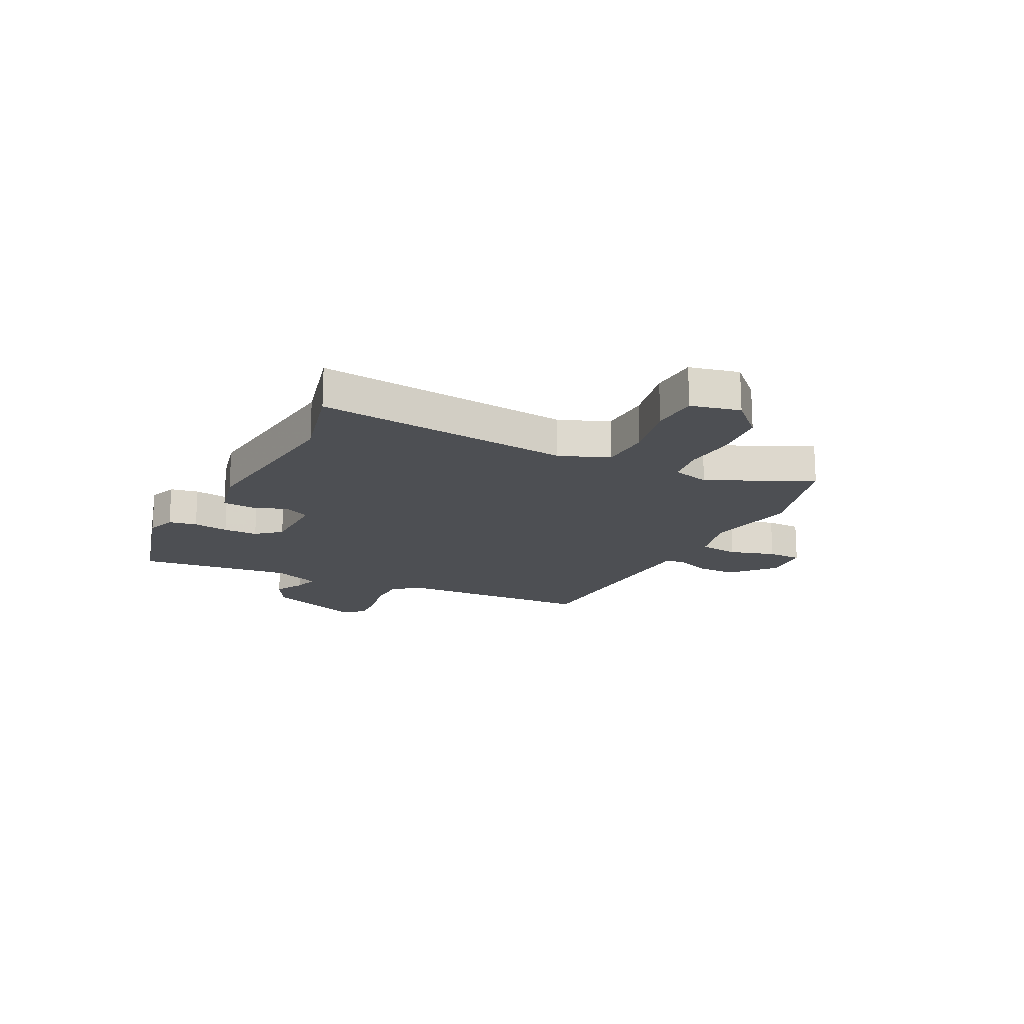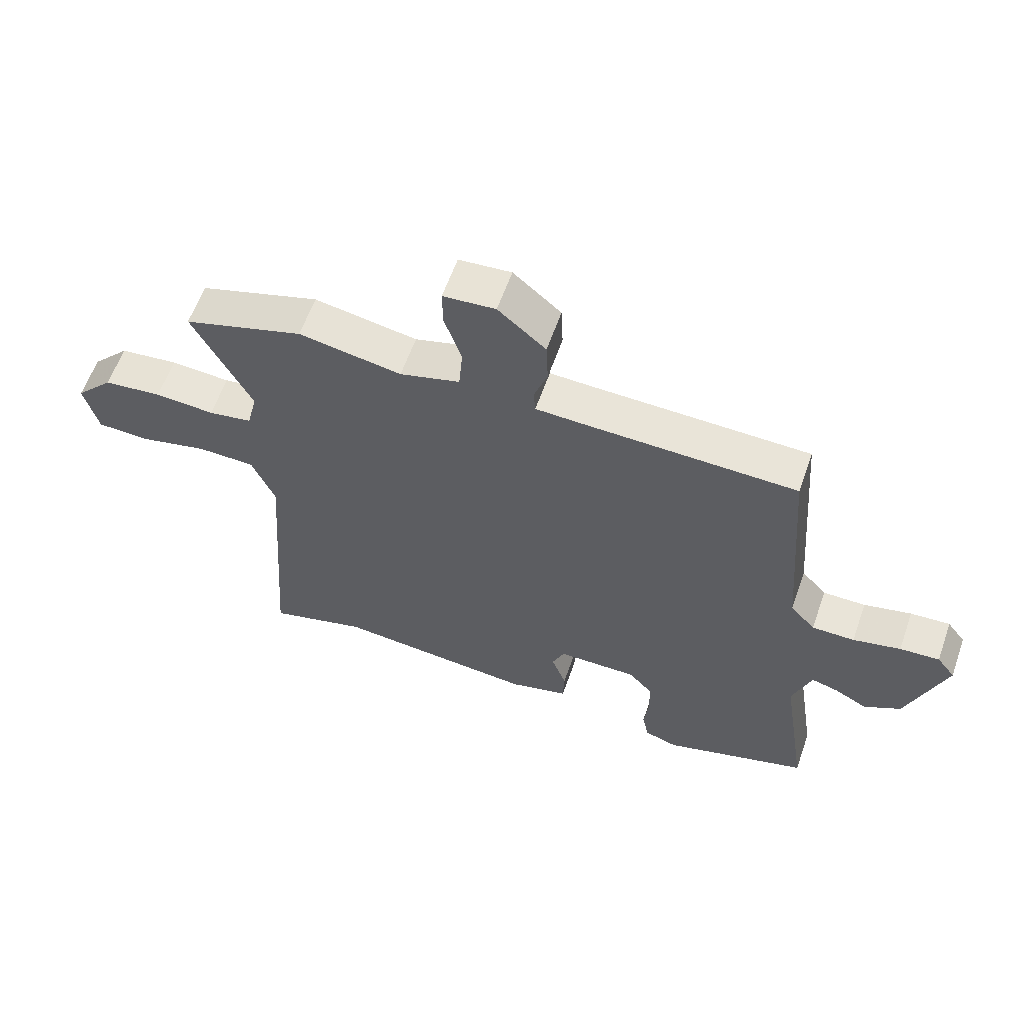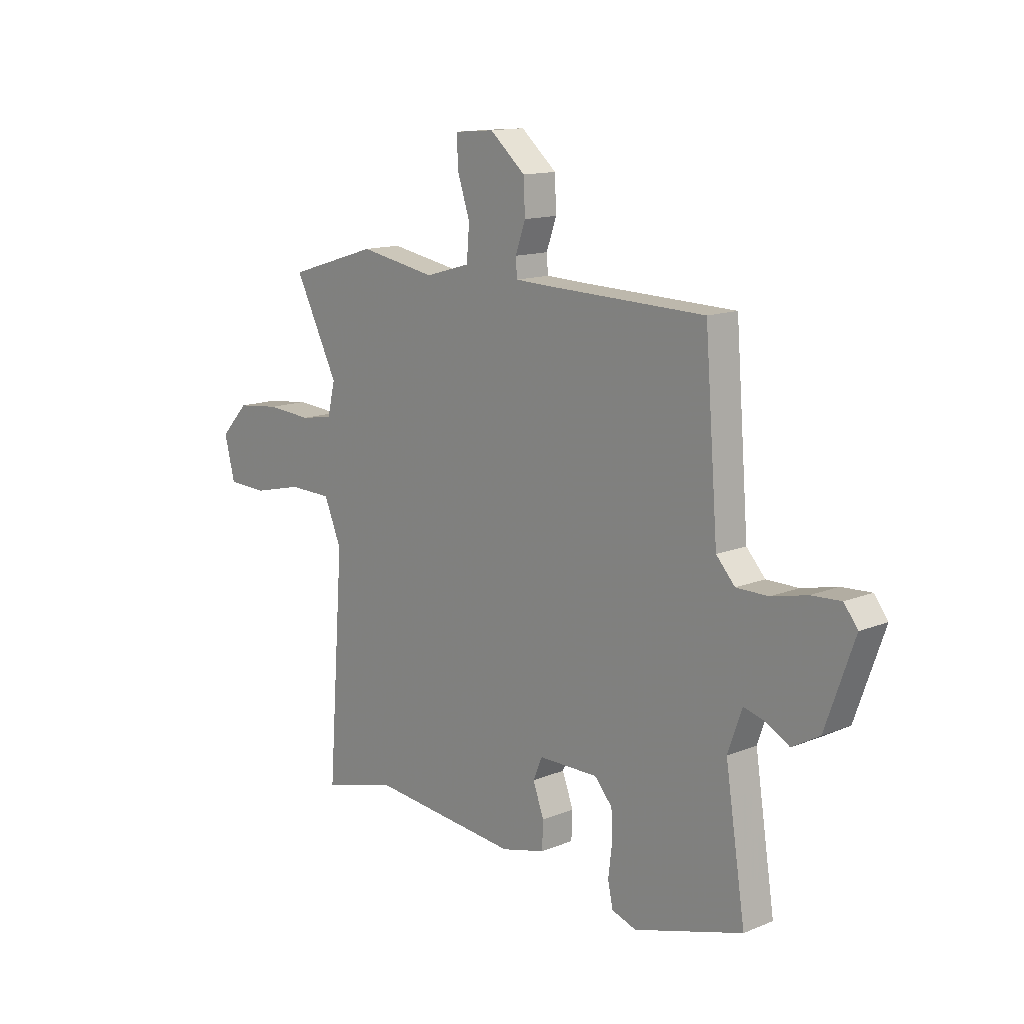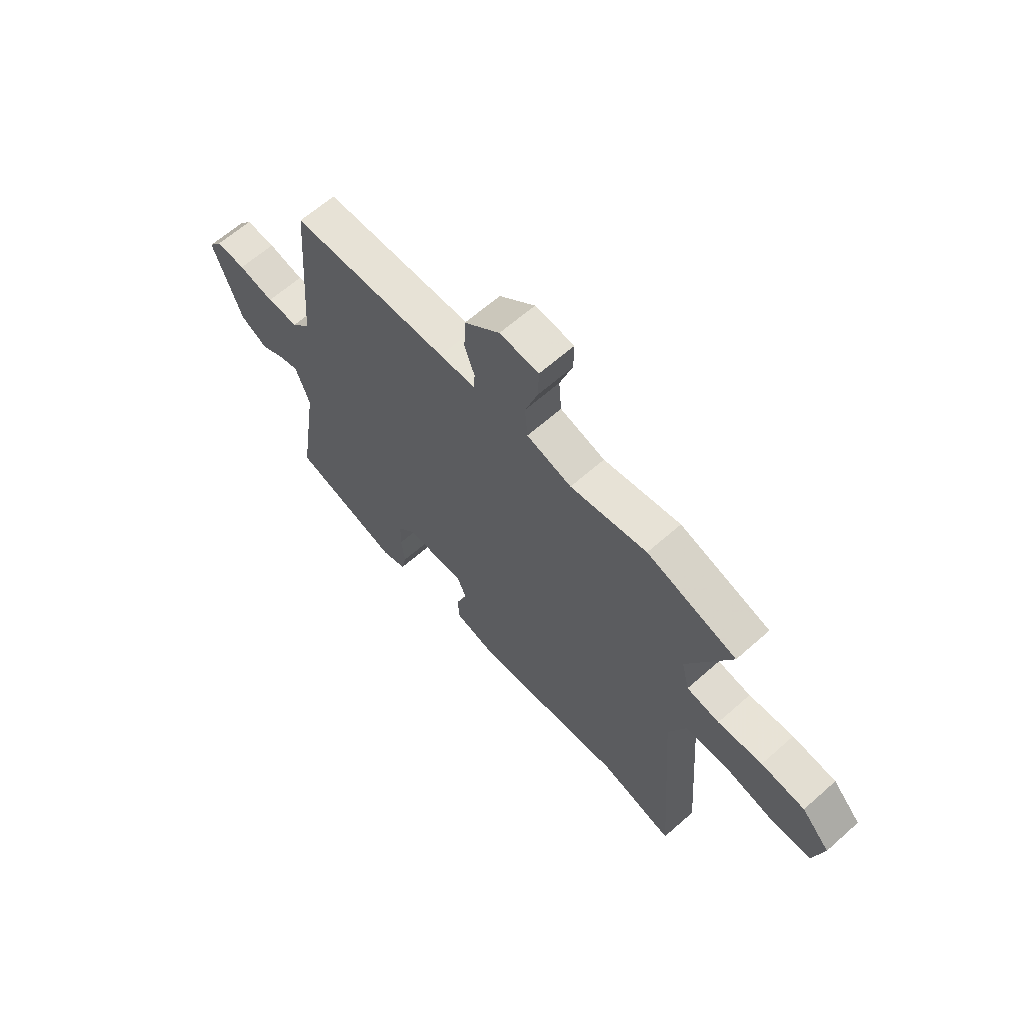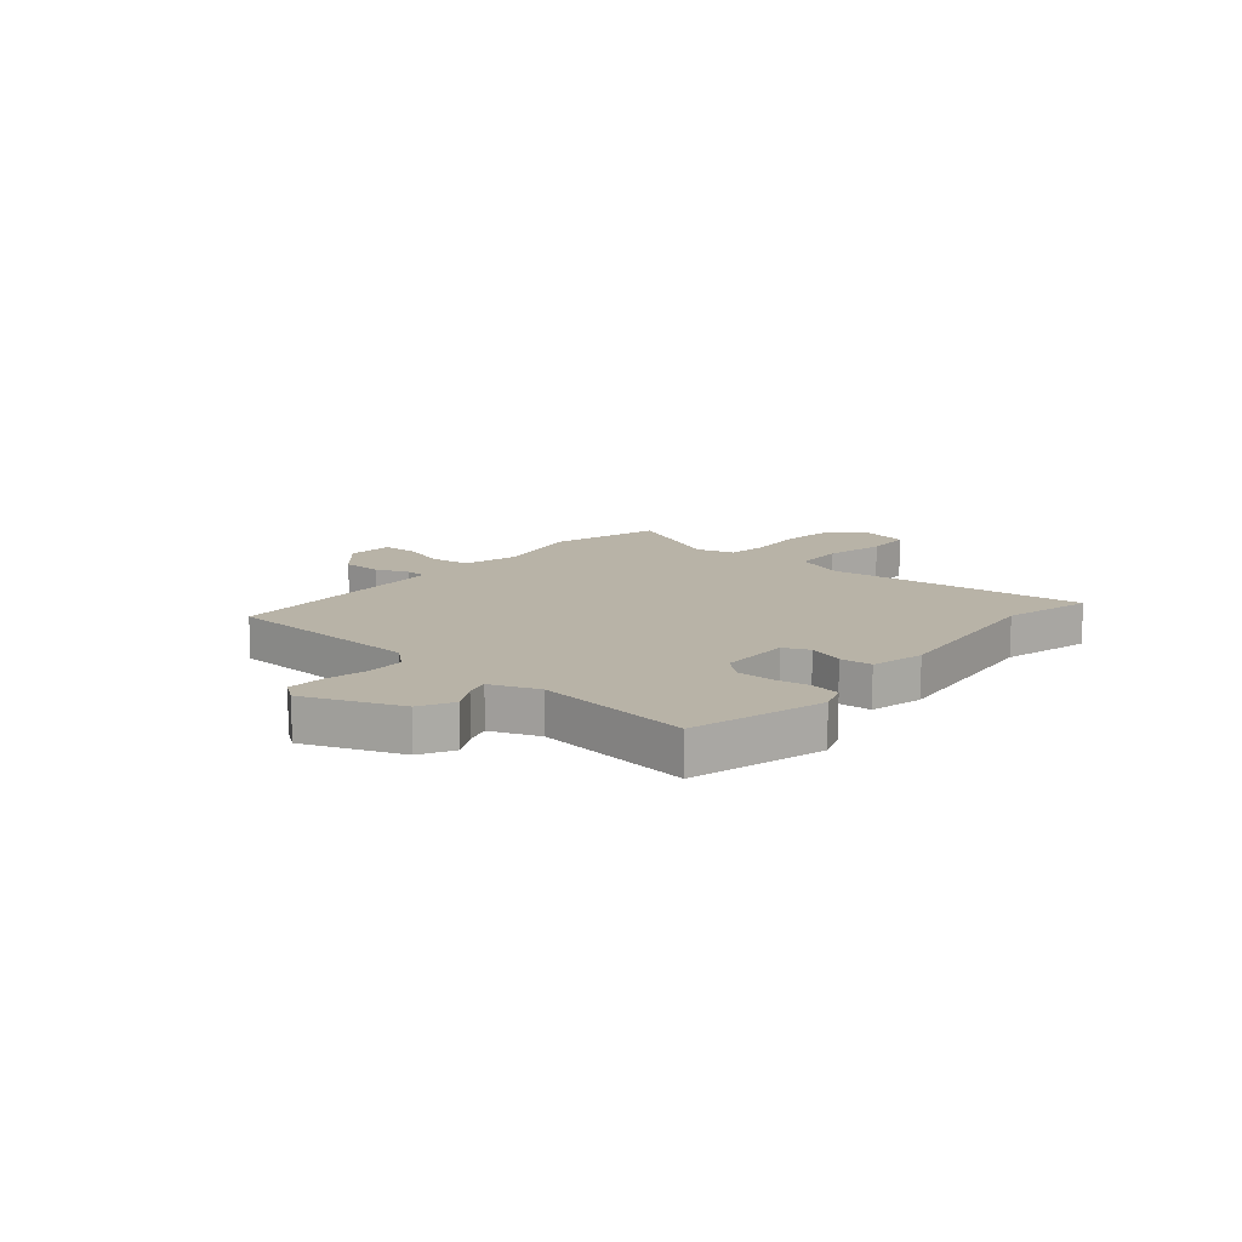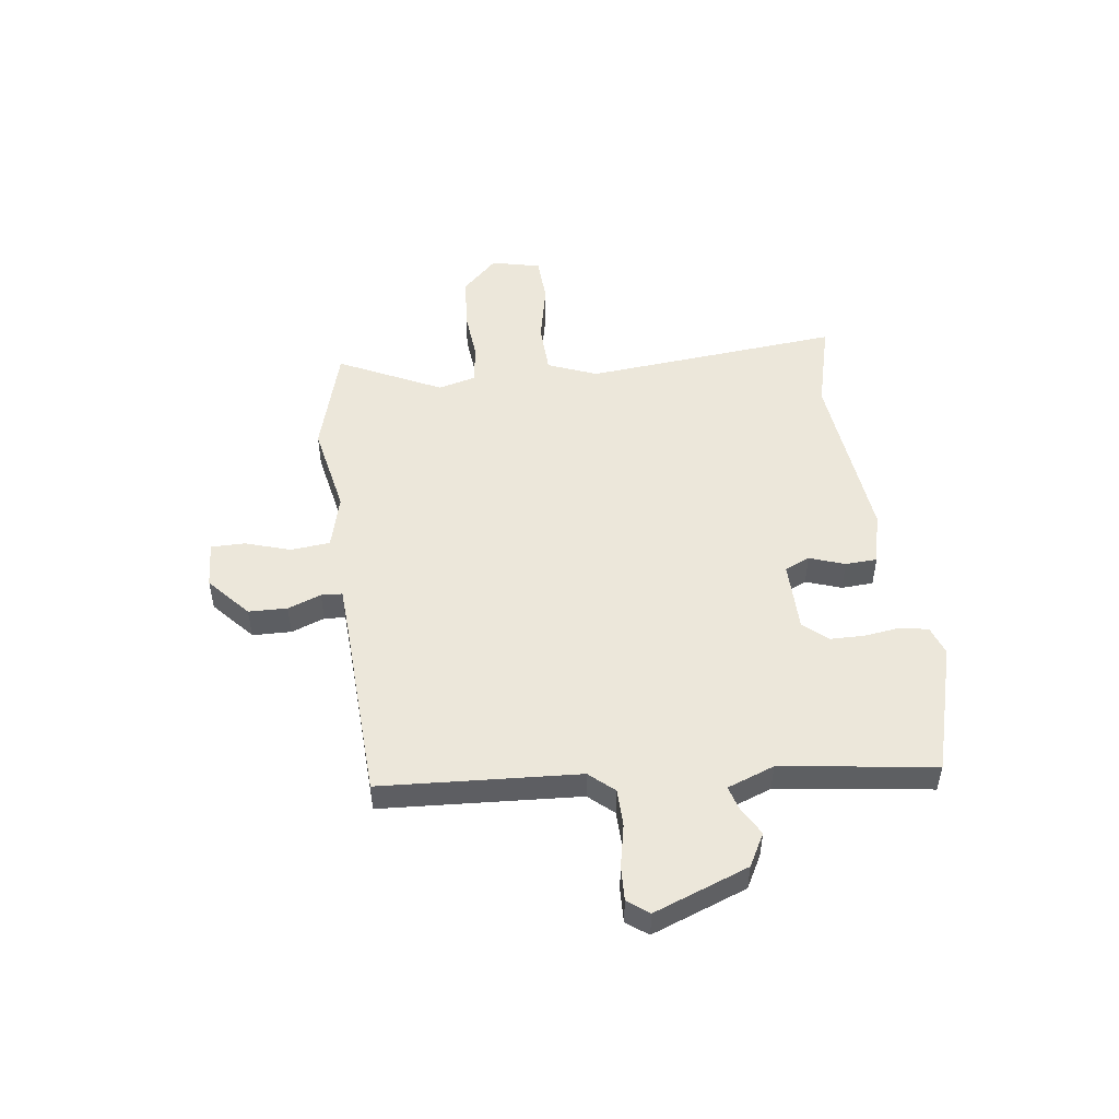
<metadata>
{"format":"obj","ext":"obj","renderer":"f3d","projection":"perspective","resolution":1024,"background":"white","views":[{"elev":-17.5,"azim":-118.1,"up":"+Y"},{"elev":60.2,"azim":19.3,"up":"+Z"},{"elev":13.5,"azim":47.6,"up":"+Z"},{"elev":63.5,"azim":-131.8,"up":"+Z"},{"elev":12.7,"azim":128.8,"up":"+Y"},{"elev":50.4,"azim":81.5,"up":"+Y"}]}
</metadata>
<code>
v -0.577 0.07 0.476
v -0.379 0.07 0.537
v -0.21 0.07 0.507
v -0.111 0.07 0.535
v -0.105 0.07 0.608
v -0.133 0.07 0.692
v -0.134 0.07 0.755
v -0.048 0.07 0.762
v 0.03 0.07 0.695
v 0.033 0.07 0.623
v 0.011 0.07 0.561
v 0.014 0.07 0.522
v 0.093 0.07 0.519
v 0.44 0.07 0.51
v 0.469 0.07 0.142
v 0.51 0.07 0.097
v 0.58 0.07 0.097
v 0.658 0.07 0.115
v 0.723 0.07 0.119
v 0.753 0.07 0.08
v 0.69 0.07 -0.097
v 0.63 0.07 -0.131
v 0.576 0.07 -0.102
v 0.532 0.07 -0.09
v 0.501 0.07 -0.178
v 0.545 0.07 -0.463
v 0.306 0.07 -0.535
v 0.252 0.07 -0.517
v 0.241 0.07 -0.465
v 0.249 0.07 -0.399
v 0.247 0.07 -0.335
v 0.208 0.07 -0.291
v 0.077 0.07 -0.292
v 0.057 0.07 -0.339
v 0.081 0.07 -0.404
v 0.079 0.07 -0.463
v -0.018 0.07 -0.488
v -0.346 0.07 -0.457
v -0.508 0.07 -0.502
v -0.473 0.07 -0.026
v -0.511 0.07 0.065
v -0.606 0.07 0.067
v -0.716 0.07 0.041
v -0.803 0.07 0.044
v -0.826 0.07 0.135
v -0.764 0.07 0.201
v -0.668 0.07 0.212
v -0.57 0.07 0.205
v -0.498 0.07 0.217
v -0.481 0.07 0.287
v -0.577 0 0.476
v -0.379 0 0.537
v -0.21 0 0.507
v -0.111 0 0.535
v -0.105 0 0.608
v -0.133 0 0.692
v -0.134 0 0.755
v -0.048 0 0.762
v 0.03 0 0.695
v 0.033 0 0.623
v 0.011 0 0.561
v 0.014 0 0.522
v 0.093 0 0.519
v 0.44 0 0.51
v 0.469 0 0.142
v 0.51 0 0.097
v 0.58 0 0.097
v 0.658 0 0.115
v 0.723 0 0.119
v 0.753 0 0.08
v 0.69 0 -0.097
v 0.63 0 -0.131
v 0.576 0 -0.102
v 0.532 0 -0.09
v 0.501 0 -0.178
v 0.545 0 -0.463
v 0.306 0 -0.535
v 0.252 0 -0.517
v 0.241 0 -0.465
v 0.249 0 -0.399
v 0.247 0 -0.335
v 0.208 0 -0.291
v 0.077 0 -0.292
v 0.057 0 -0.339
v 0.081 0 -0.404
v 0.079 0 -0.463
v -0.018 0 -0.488
v -0.346 0 -0.457
v -0.508 0 -0.502
v -0.473 0 -0.026
v -0.511 0 0.065
v -0.606 0 0.067
v -0.716 0 0.041
v -0.803 0 0.044
v -0.826 0 0.135
v -0.764 0 0.201
v -0.668 0 0.212
v -0.57 0 0.205
v -0.498 0 0.217
v -0.481 0 0.287
f 45 46 47 48
f 45 48 49
f 42 43 44 45
f 41 42 45 49
f 40 41 49 50
f 38 39 40
f 37 38 40 50
f 34 35 36 37
f 33 34 37 50
f 27 28 29 30
f 25 26 27 30
f 24 25 30 31
f 20 21 22 23
f 20 23 24
f 17 18 19 20
f 16 17 20 24
f 15 16 24 31
f 13 14 15 31
f 8 9 10 11
f 8 11 12
f 5 6 7 8
f 4 5 8 12
f 3 4 12
f 50 1 2 3
f 32 33 50 3
f 13 31 32
f 3 12 13 32
f 98 97 96 95
f 99 98 95
f 95 94 93 92
f 99 95 92 91
f 100 99 91 90
f 90 89 88
f 100 90 88 87
f 87 86 85 84
f 100 87 84 83
f 80 79 78 77
f 80 77 76 75
f 81 80 75 74
f 73 72 71 70
f 74 73 70
f 70 69 68 67
f 74 70 67 66
f 81 74 66 65
f 81 65 64 63
f 61 60 59 58
f 62 61 58
f 58 57 56 55
f 62 58 55 54
f 62 54 53
f 53 52 51 100
f 53 100 83 82
f 82 81 63
f 82 63 62 53
f 1 51 52 2
f 2 52 53 3
f 3 53 54 4
f 4 54 55 5
f 5 55 56 6
f 6 56 57 7
f 7 57 58 8
f 8 58 59 9
f 9 59 60 10
f 10 60 61 11
f 11 61 62 12
f 12 62 63 13
f 13 63 64 14
f 14 64 65 15
f 15 65 66 16
f 16 66 67 17
f 17 67 68 18
f 18 68 69 19
f 19 69 70 20
f 20 70 71 21
f 21 71 72 22
f 22 72 73 23
f 23 73 74 24
f 24 74 75 25
f 25 75 76 26
f 26 76 77 27
f 27 77 78 28
f 28 78 79 29
f 29 79 80 30
f 30 80 81 31
f 31 81 82 32
f 32 82 83 33
f 33 83 84 34
f 34 84 85 35
f 35 85 86 36
f 36 86 87 37
f 37 87 88 38
f 38 88 89 39
f 39 89 90 40
f 40 90 91 41
f 41 91 92 42
f 42 92 93 43
f 43 93 94 44
f 44 94 95 45
f 45 95 96 46
f 46 96 97 47
f 47 97 98 48
f 48 98 99 49
f 49 99 100 50
f 50 100 51 1

</code>
